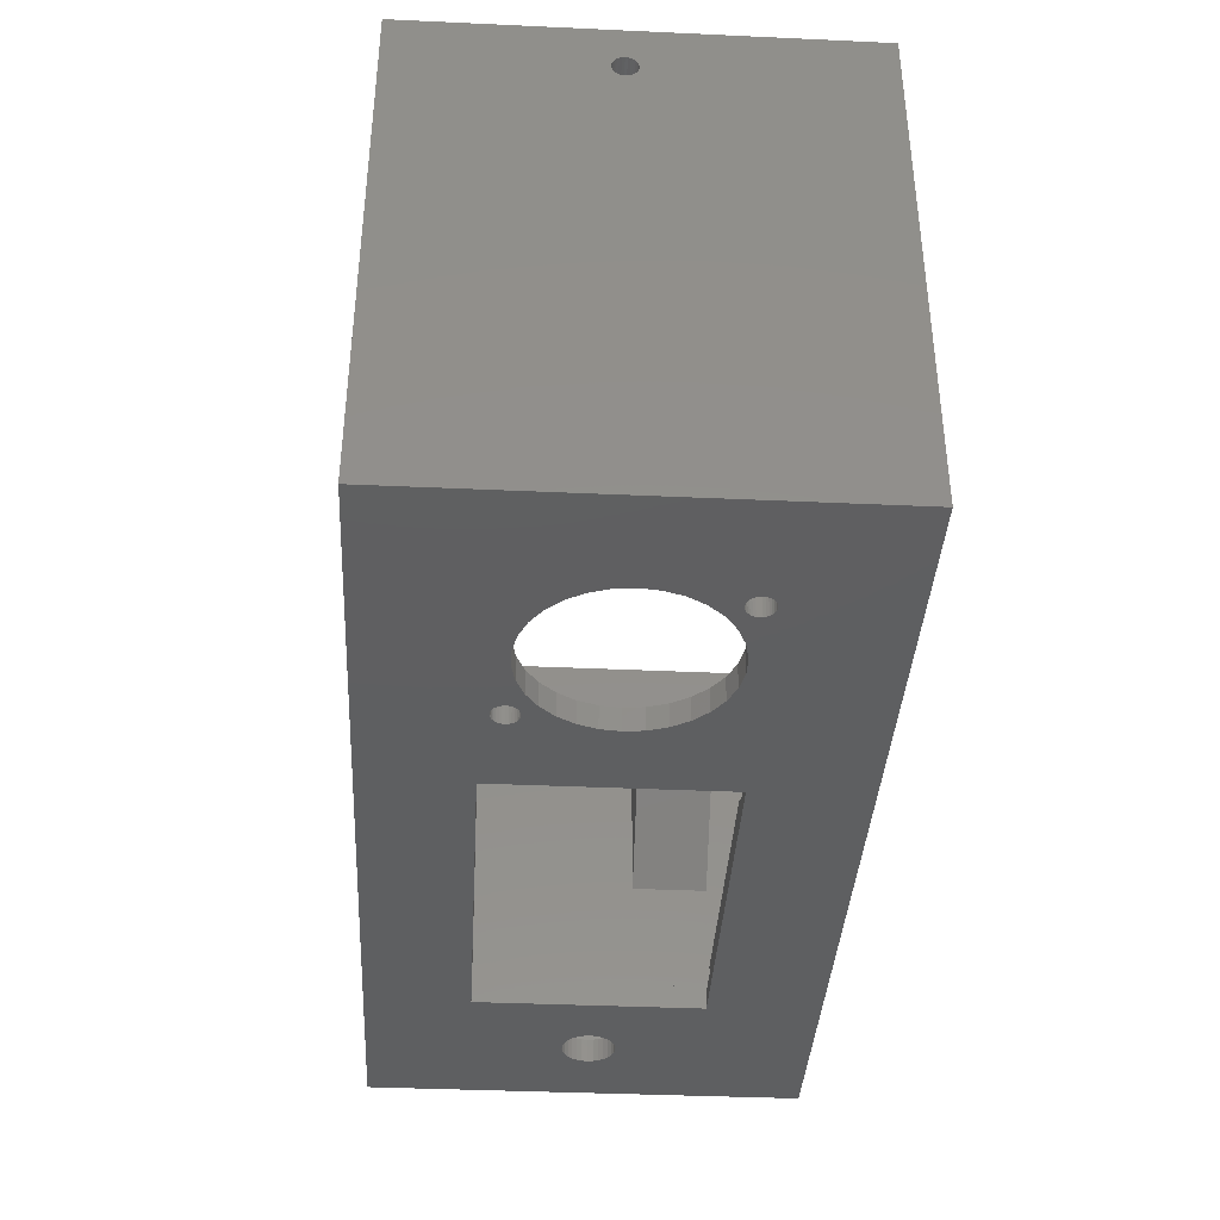
<metadata>
{"format":"stl","ext":"stl","renderer":"f3d","projection":"perspective","resolution":1024,"background":"white","views":[{"elev":-38.3,"azim":86.7,"up":"+Z"}]}
</metadata>
<code>
# stl→obj: 476 verts, 980 faces
v 0 0 0
v 0 0 66
v 0 55.5 0
v 0 55.5 66
v 12 0 43.27
v 117 0 0
v 117 0 66
v 9.044 0 44.58
v 12.34 0 43.51
v 9 0 45
v 12.62 0 43.82
v 9.044 0 45.42
v 12.83 0 44.19
v 9.173 0 45.81
v 12.96 0 44.58
v 9.382 0 46.18
v 13 0 45
v 9.662 0 46.49
v 12.96 0 45.42
v 10 0 46.73
v 12.83 0 45.81
v 10.38 0 46.9
v 12.62 0 46.18
v 10.79 0 46.99
v 12.34 0 46.49
v 11.21 0 46.99
v 11.62 0 46.9
v 12 0 46.73
v 11.62 0 43.1
v 11.21 0 43.01
v 10.79 0 43.01
v 10.38 0 43.1
v 10 0 43.27
v 9.662 0 43.51
v 9.382 0 43.82
v 9.173 0 44.19
v 23 13 0
v 14.71 25.78 0
v 15.06 26.39 0
v 70 41.5 0
v 117 55.5 0
v 8.65 27.75 0
v 8.723 27.05 0
v 8.94 26.39 0
v 9.29 25.78 0
v 9.758 25.26 0
v 10.32 24.85 0
v 10.96 24.56 0
v 84.1 15.75 0
v 84.06 15.42 0
v 80.9 15.75 0
v 80.94 15.42 0
v 81.04 15.1 0
v 81.43 14.56 0
v 81.7 14.36 0
v 70 13 0
v 81.21 14.81 0
v 23 41.5 0
v 14.24 30.24 0
v 14.71 29.72 0
v 12.35 31.08 0
v 13.04 30.94 0
v 13.68 30.65 0
v 15.06 29.11 0
v 80.3 27.75 0
v 80.56 25.32 0
v 11.65 31.08 0
v 10.96 30.94 0
v 10.32 30.65 0
v 9.758 30.24 0
v 9.29 29.72 0
v 8.94 29.11 0
v 8.723 28.45 0
v 93.22 39.39 0
v 80.56 30.18 0
v 90.78 16.11 0
v 88.38 16.62 0
v 93.22 16.11 0
v 95.62 16.62 0
v 97.85 17.62 0
v 103.4 25.32 0
v 102.7 22.99 0
v 99.83 19.06 0
v 101.5 20.87 0
v 103.7 27.75 0
v 103.4 30.18 0
v 81.31 32.51 0
v 88.38 38.88 0
v 90.78 39.39 0
v 102.7 32.51 0
v 84.17 36.44 0
v 86.15 37.88 0
v 101.5 34.63 0
v 103 39.1 0
v 102.8 38.81 0
v 101.7 38.16 0
v 99.83 36.44 0
v 101.3 38.16 0
v 101 41.27 0
v 95.62 38.88 0
v 82.53 34.63 0
v 82.33 14.16 0
v 82.01 14.23 0
v 82.67 14.16 0
v 82.99 14.23 0
v 83.3 14.36 0
v 83.57 14.56 0
v 83.79 14.81 0
v 11.65 24.42 0
v 12.35 24.42 0
v 13.04 24.56 0
v 13.68 24.85 0
v 83.96 15.1 0
v 14.24 25.26 0
v 15.28 27.05 0
v 15.35 27.75 0
v 86.15 17.62 0
v 15.28 28.45 0
v 84.06 16.08 0
v 83.96 16.4 0
v 83.79 16.69 0
v 83.57 16.94 0
v 83.3 17.14 0
v 99.9 39.75 0
v 97.85 37.88 0
v 99.94 40.08 0
v 99.94 39.42 0
v 100 39.1 0
v 100.2 38.81 0
v 100.4 38.56 0
v 100.7 38.36 0
v 101 38.23 0
v 102 38.23 0
v 102.3 38.36 0
v 102.6 38.56 0
v 103.1 39.42 0
v 103.1 39.75 0
v 103.1 40.08 0
v 103 40.4 0
v 102.8 40.69 0
v 102.6 40.94 0
v 102.3 41.14 0
v 102 41.27 0
v 101.7 41.34 0
v 101.3 41.34 0
v 100 40.4 0
v 100.2 40.69 0
v 100.7 41.14 0
v 100.4 40.94 0
v 80.94 16.08 0
v 81.31 22.99 0
v 82.53 20.87 0
v 84.17 19.06 0
v 82.99 17.27 0
v 82.67 17.34 0
v 82.33 17.34 0
v 82.01 17.27 0
v 81.7 17.14 0
v 81.43 16.94 0
v 81.21 16.69 0
v 81.04 16.4 0
v 117 55.5 66
v 3 3 66
v 3 52.5 66
v 114 52.5 66
v 114 3 66
v 117 24.89 59
v 117 24.51 60.16
v 117 24.51 59.84
v 117 24.57 60.46
v 117 24.7 60.75
v 117 24.89 61
v 117 25.12 61.21
v 117 25.39 61.37
v 117 25.69 61.47
v 117 26.31 61.47
v 117 26.61 61.37
v 117 26 61.5
v 117 26.88 61.21
v 117 27.11 61
v 117 27.3 60.75
v 117 27.43 60.46
v 117 27.49 60.16
v 117 25.12 58.79
v 117 27.49 59.84
v 117 27.43 59.54
v 117 27.3 59.25
v 117 27.11 59
v 117 26.88 58.79
v 117 26.61 58.63
v 117 26.31 58.53
v 117 26 58.5
v 117 25.69 58.53
v 117 25.39 58.63
v 117 24.7 59.25
v 117 24.57 59.54
v 9.173 3 44.19
v 9.044 3 44.58
v 9 3 45
v 9.382 3 43.82
v 9.662 3 43.51
v 10 3 43.27
v 10.38 3 43.1
v 10.79 3 43.01
v 11.21 3 43.01
v 11.62 3 43.1
v 12 3 43.27
v 12.34 3 43.51
v 12.62 3 43.82
v 12.83 3 44.19
v 12.96 3 44.58
v 13 3 45
v 12.96 3 45.42
v 12.83 3 45.81
v 12.62 3 46.18
v 12.34 3 46.49
v 12 3 46.73
v 11.62 3 46.9
v 11.21 3 46.99
v 10.79 3 46.99
v 10.38 3 46.9
v 10 3 46.73
v 9.662 3 46.49
v 9.382 3 46.18
v 9.173 3 45.81
v 9.044 3 45.42
v 8.723 28.45 3
v 8.65 27.75 3
v 8.723 27.05 3
v 8.94 29.11 3
v 9.29 29.72 3
v 9.758 30.24 3
v 10.32 30.65 3
v 10.96 30.94 3
v 11.65 31.08 3
v 12.35 31.08 3
v 13.04 30.94 3
v 13.68 30.65 3
v 14.24 30.24 3
v 14.71 29.72 3
v 15.06 29.11 3
v 15.28 28.45 3
v 15.35 27.75 3
v 15.28 27.05 3
v 15.06 26.39 3
v 14.71 25.78 3
v 14.24 25.26 3
v 13.68 24.85 3
v 13.04 24.56 3
v 12.35 24.42 3
v 11.65 24.42 3
v 10.96 24.56 3
v 10.32 24.85 3
v 9.758 25.26 3
v 9.29 25.78 3
v 8.94 26.39 3
v 23 13 2
v 23 44 3
v 23 41.5 2
v 23 44 2
v 23 10 3
v 23 10 2
v 28 41.5 2
v 70 41.5 2
v 65 41.5 2
v 28 41.5 3
v 65 41.5 3
v 70 44 3
v 70 44 2
v 70 10 3
v 70 13 2
v 70 10 2
v 28 13 2
v 28 13 3
v 65 13 3
v 65 13 2
v 80.56 30.18 3
v 80.3 27.75 3
v 80.56 25.32 3
v 81.31 32.51 3
v 82.53 34.63 3
v 84.17 36.44 3
v 86.15 37.88 3
v 88.38 38.88 3
v 90.78 39.39 3
v 93.22 39.39 3
v 95.62 38.88 3
v 97.85 37.88 3
v 99.83 36.44 3
v 101.5 34.63 3
v 102.7 32.51 3
v 103.4 30.18 3
v 103.7 27.75 3
v 103.4 25.32 3
v 102.7 22.99 3
v 101.5 20.87 3
v 99.83 19.06 3
v 97.85 17.62 3
v 95.62 16.62 3
v 93.22 16.11 3
v 90.78 16.11 3
v 88.38 16.62 3
v 86.15 17.62 3
v 84.17 19.06 3
v 82.53 20.87 3
v 81.31 22.99 3
v 80.94 16.08 3
v 80.9 15.75 3
v 80.94 15.42 3
v 81.04 16.4 3
v 81.21 16.69 3
v 81.43 16.94 3
v 81.7 17.14 3
v 82.01 17.27 3
v 82.33 17.34 3
v 82.67 17.34 3
v 82.99 17.27 3
v 83.3 17.14 3
v 83.57 16.94 3
v 83.79 16.69 3
v 83.96 16.4 3
v 84.06 16.08 3
v 84.1 15.75 3
v 84.06 15.42 3
v 83.96 15.1 3
v 83.79 14.81 3
v 83.57 14.56 3
v 83.3 14.36 3
v 82.99 14.23 3
v 82.67 14.16 3
v 82.33 14.16 3
v 82.01 14.23 3
v 81.7 14.36 3
v 81.43 14.56 3
v 81.21 14.81 3
v 81.04 15.1 3
v 99.94 40.08 3
v 99.9 39.75 3
v 99.94 39.42 3
v 100 40.4 3
v 100.2 40.69 3
v 100.4 40.94 3
v 100.7 41.14 3
v 101 41.27 3
v 101.3 41.34 3
v 101.7 41.34 3
v 102 41.27 3
v 102.3 41.14 3
v 102.6 40.94 3
v 102.8 40.69 3
v 103 40.4 3
v 103.1 40.08 3
v 103.1 39.75 3
v 103.1 39.42 3
v 103 39.1 3
v 102.8 38.81 3
v 102.6 38.56 3
v 102.3 38.36 3
v 102 38.23 3
v 101.7 38.16 3
v 101.3 38.16 3
v 101 38.23 3
v 100.7 38.36 3
v 100.4 38.56 3
v 100.2 38.81 3
v 100 39.1 3
v 3 34 50
v 3 3 3
v 3 52.5 3
v 3 34 29
v 3 44 50
v 3 44 29
v 114 3 3
v 114 24.7 59.25
v 114 52.5 3
v 114 26.88 58.79
v 114 26.61 58.63
v 114 24.51 60.16
v 114 24.51 59.84
v 114 25.12 58.79
v 114 24.89 59
v 114 24.57 59.54
v 114 25.39 58.63
v 114 25.69 58.53
v 114 26 58.5
v 114 26.31 58.53
v 114 27.11 59
v 114 27.3 59.25
v 114 27.43 59.54
v 114 27.3 60.75
v 114 27.43 60.46
v 114 27.49 59.84
v 114 27.49 60.16
v 114 25.69 61.47
v 114 26 61.5
v 114 27.11 61
v 114 26.88 61.21
v 114 26.61 61.37
v 114 26.31 61.47
v 114 25.39 61.37
v 114 25.12 61.21
v 114 24.89 61
v 114 24.7 60.75
v 114 24.57 60.46
v 28 44 3
v 65 44 3
v 65 10 3
v 28 10 3
v 28 10 2
v 28 44 2
v 65 44 2
v 65 10 2
v 14 34 50
v 14 44 50
v 14 34 40
v 9.996 34 43.89
v 9.786 34 44.12
v 9.5 34 45
v 9.533 34 44.69
v 9.533 34 45.31
v 10.84 34 46.49
v 11.16 34 46.49
v 9.63 34 45.61
v 9.786 34 45.88
v 9.996 34 46.11
v 10.25 34 46.3
v 10.54 34 46.43
v 12.5 34 45
v 12.47 34 44.69
v 12.47 34 45.31
v 10.84 34 43.51
v 10.54 34 43.57
v 12.21 34 44.12
v 12 34 43.89
v 11.46 34 46.43
v 12.37 34 44.39
v 11.75 34 46.3
v 12 34 46.11
v 12.21 34 45.88
v 12.37 34 45.61
v 11.75 34 43.7
v 11.46 34 43.57
v 11.16 34 43.51
v 10.25 34 43.7
v 9.63 34 44.39
v 14 44 40
v 10.54 44 46.43
v 9.533 44 44.69
v 9.5 44 45
v 9.63 44 44.39
v 9.786 44 44.12
v 9.996 44 43.89
v 10.54 44 43.57
v 10.25 44 43.7
v 10.84 44 43.51
v 12.5 44 45
v 12.47 44 44.69
v 11.16 44 43.51
v 11.46 44 43.57
v 11.75 44 43.7
v 12 44 43.89
v 12.21 44 44.12
v 12.37 44 44.39
v 12.47 44 45.31
v 12.37 44 45.61
v 12.21 44 45.88
v 12 44 46.11
v 10.84 44 46.49
v 11.75 44 46.3
v 11.46 44 46.43
v 11.16 44 46.49
v 10.25 44 46.3
v 9.996 44 46.11
v 9.786 44 45.88
v 9.63 44 45.61
v 9.533 44 45.31
f 1 2 3
f 3 2 4
f 5 1 6
f 7 2 6
f 2 1 8
f 9 5 6
f 2 8 10
f 11 9 6
f 2 10 12
f 13 11 6
f 2 12 14
f 15 13 6
f 2 14 16
f 17 15 6
f 2 16 18
f 19 17 6
f 2 18 20
f 21 19 6
f 2 20 22
f 23 21 6
f 2 22 24
f 25 23 6
f 2 24 26
f 2 27 6
f 2 26 27
f 27 28 6
f 29 1 5
f 30 1 29
f 31 1 30
f 32 1 31
f 33 1 32
f 34 1 33
f 35 1 34
f 36 1 35
f 8 1 36
f 28 25 6
f 37 38 39
f 40 3 41
f 1 3 42
f 1 42 43
f 1 43 44
f 1 44 45
f 1 45 46
f 1 46 47
f 1 47 48
f 49 6 50
f 40 51 52
f 40 52 53
f 54 55 56
f 57 54 56
f 53 57 56
f 58 3 40
f 59 3 60
f 61 3 62
f 40 53 56
f 62 3 63
f 63 3 59
f 60 3 64
f 40 65 66
f 67 3 61
f 68 3 67
f 69 3 68
f 70 3 69
f 71 3 70
f 72 3 71
f 73 3 72
f 42 3 73
f 64 3 58
f 1 48 37
f 1 37 6
f 74 40 41
f 75 65 40
f 56 6 37
f 76 6 77
f 78 6 76
f 79 6 78
f 80 6 79
f 81 41 82
f 6 80 83
f 6 83 84
f 6 84 82
f 6 82 41
f 85 41 81
f 86 41 85
f 75 40 87
f 88 40 89
f 86 90 41
f 91 40 92
f 90 93 41
f 94 41 95
f 92 40 88
f 96 97 98
f 99 100 41
f 89 40 74
f 100 74 41
f 101 40 91
f 87 40 101
f 102 6 103
f 104 6 102
f 105 6 104
f 106 6 105
f 107 6 106
f 108 6 107
f 37 109 110
f 37 111 112
f 108 113 6
f 37 114 38
f 113 50 6
f 37 115 116
f 6 49 117
f 37 118 64
f 49 119 117
f 119 120 117
f 120 121 117
f 121 122 117
f 55 103 56
f 122 123 117
f 103 6 56
f 37 64 58
f 37 116 118
f 37 39 115
f 124 125 126
f 37 112 114
f 37 110 111
f 37 48 109
f 97 125 124
f 97 124 127
f 97 127 128
f 97 128 129
f 97 129 130
f 97 130 131
f 97 131 132
f 97 132 98
f 93 97 96
f 93 96 133
f 93 133 134
f 93 134 135
f 93 135 95
f 93 95 41
f 136 41 94
f 137 41 136
f 138 41 137
f 139 41 138
f 140 41 139
f 141 41 140
f 142 41 141
f 143 41 142
f 144 41 143
f 145 41 144
f 146 125 147
f 148 100 99
f 145 99 41
f 147 100 149
f 125 100 147
f 125 146 126
f 40 150 51
f 40 66 151
f 40 151 152
f 153 117 123
f 152 153 123
f 40 152 123
f 40 123 154
f 40 154 155
f 40 155 156
f 40 156 157
f 40 157 158
f 40 158 159
f 149 100 148
f 40 159 160
f 40 160 161
f 40 161 150
f 77 6 117
f 3 4 41
f 41 4 162
f 163 2 7
f 4 2 163
f 164 165 4
f 4 163 164
f 162 165 7
f 162 4 165
f 165 166 7
f 166 163 7
f 7 6 41
f 167 7 41
f 168 7 169
f 170 7 168
f 171 7 170
f 172 7 171
f 173 7 172
f 174 7 173
f 175 7 174
f 162 7 175
f 176 177 162
f 162 175 178
f 177 179 162
f 179 180 162
f 180 181 162
f 181 182 162
f 182 183 162
f 184 167 41
f 162 183 41
f 183 185 41
f 185 186 41
f 186 187 41
f 187 188 41
f 188 189 41
f 189 190 41
f 190 191 41
f 191 192 41
f 192 193 41
f 193 194 41
f 194 184 41
f 195 7 167
f 196 7 195
f 169 7 196
f 178 176 162
f 36 197 198
f 8 36 198
f 8 198 199
f 10 8 199
f 35 200 197
f 36 35 197
f 34 201 200
f 35 34 200
f 33 202 201
f 34 33 201
f 32 203 202
f 33 32 202
f 31 204 203
f 32 31 203
f 30 205 204
f 31 30 204
f 29 206 205
f 30 29 205
f 5 207 206
f 29 5 206
f 9 208 207
f 5 9 207
f 209 208 11
f 11 208 9
f 210 209 13
f 13 209 11
f 211 210 15
f 15 210 13
f 212 211 17
f 17 211 15
f 212 17 213
f 213 17 19
f 213 19 214
f 214 19 21
f 214 21 215
f 215 21 23
f 215 23 216
f 216 23 25
f 216 25 217
f 217 25 28
f 217 28 218
f 218 28 27
f 218 27 219
f 219 27 26
f 219 26 220
f 220 26 24
f 220 24 221
f 221 24 22
f 221 22 222
f 222 22 20
f 222 20 223
f 223 20 18
f 224 223 18
f 16 224 18
f 225 224 16
f 14 225 16
f 226 225 14
f 12 226 14
f 199 226 12
f 10 199 12
f 73 227 228
f 42 73 228
f 228 229 43
f 42 228 43
f 72 230 227
f 73 72 227
f 71 231 230
f 72 71 230
f 70 232 231
f 71 70 231
f 69 233 232
f 70 69 232
f 68 234 233
f 69 68 233
f 67 235 234
f 68 67 234
f 61 236 235
f 67 61 235
f 62 237 236
f 61 62 236
f 63 238 237
f 62 63 237
f 59 239 238
f 63 59 238
f 240 239 60
f 60 239 59
f 241 240 64
f 64 240 60
f 242 241 118
f 118 241 64
f 243 242 116
f 116 242 118
f 243 116 244
f 244 116 115
f 244 115 245
f 245 115 39
f 245 39 246
f 246 39 38
f 246 38 247
f 247 38 114
f 247 114 248
f 248 114 112
f 248 112 249
f 249 112 111
f 249 111 250
f 250 111 110
f 250 110 251
f 251 110 109
f 251 109 252
f 252 109 48
f 252 48 253
f 253 48 47
f 253 47 254
f 254 47 46
f 255 254 46
f 45 255 46
f 256 255 45
f 44 256 45
f 229 256 44
f 43 229 44
f 257 37 58
f 258 257 259
f 259 257 58
f 258 259 260
f 261 257 258
f 262 257 261
f 263 259 40
f 40 264 265
f 266 40 265
f 267 266 265
f 266 263 40
f 259 58 40
f 268 269 270
f 270 269 264
f 270 264 40
f 271 40 56
f 270 40 271
f 272 270 271
f 273 274 275
f 273 275 276
f 273 56 257
f 276 271 56
f 276 56 273
f 56 37 257
f 75 277 278
f 65 75 278
f 278 279 66
f 65 278 66
f 87 280 277
f 75 87 277
f 101 281 280
f 87 101 280
f 91 282 281
f 101 91 281
f 92 283 282
f 91 92 282
f 88 284 283
f 92 88 283
f 89 285 284
f 88 89 284
f 74 286 285
f 89 74 285
f 100 287 286
f 74 100 286
f 125 288 287
f 100 125 287
f 97 289 288
f 125 97 288
f 290 289 93
f 93 289 97
f 291 290 90
f 90 290 93
f 292 291 86
f 86 291 90
f 293 292 85
f 85 292 86
f 293 85 294
f 294 85 81
f 294 81 295
f 295 81 82
f 295 82 296
f 296 82 84
f 296 84 297
f 297 84 83
f 297 83 298
f 298 83 80
f 298 80 299
f 299 80 79
f 299 79 300
f 300 79 78
f 300 78 301
f 301 78 76
f 301 76 302
f 302 76 77
f 302 77 303
f 303 77 117
f 303 117 304
f 304 117 153
f 305 304 153
f 152 305 153
f 306 305 152
f 151 306 152
f 279 306 151
f 66 279 151
f 150 307 308
f 51 150 308
f 308 309 52
f 51 308 52
f 161 310 307
f 150 161 307
f 160 311 310
f 161 160 310
f 159 312 311
f 160 159 311
f 158 313 312
f 159 158 312
f 157 314 313
f 158 157 313
f 156 315 314
f 157 156 314
f 155 316 315
f 156 155 315
f 154 317 316
f 155 154 316
f 123 318 317
f 154 123 317
f 122 319 318
f 123 122 318
f 320 319 121
f 121 319 122
f 321 320 120
f 120 320 121
f 322 321 119
f 119 321 120
f 323 322 49
f 49 322 119
f 323 49 324
f 324 49 50
f 324 50 325
f 325 50 113
f 325 113 326
f 326 113 108
f 326 108 327
f 327 108 107
f 327 107 328
f 328 107 106
f 328 106 329
f 329 106 105
f 329 105 330
f 330 105 104
f 330 104 331
f 331 104 102
f 331 102 332
f 332 102 103
f 332 103 333
f 333 103 55
f 333 55 334
f 334 55 54
f 335 334 54
f 57 335 54
f 336 335 57
f 53 336 57
f 309 336 53
f 52 309 53
f 126 337 338
f 124 126 338
f 338 339 127
f 124 338 127
f 146 340 337
f 126 146 337
f 147 341 340
f 146 147 340
f 149 342 341
f 147 149 341
f 148 343 342
f 149 148 342
f 99 344 343
f 148 99 343
f 145 345 344
f 99 145 344
f 144 346 345
f 145 144 345
f 143 347 346
f 144 143 346
f 142 348 347
f 143 142 347
f 141 349 348
f 142 141 348
f 350 349 140
f 140 349 141
f 351 350 139
f 139 350 140
f 352 351 138
f 138 351 139
f 353 352 137
f 137 352 138
f 353 137 354
f 354 137 136
f 354 136 355
f 355 136 94
f 355 94 356
f 356 94 95
f 356 95 357
f 357 95 135
f 357 135 358
f 358 135 134
f 358 134 359
f 359 134 133
f 359 133 360
f 360 133 96
f 360 96 361
f 361 96 98
f 361 98 362
f 362 98 132
f 362 132 363
f 363 132 131
f 363 131 364
f 364 131 130
f 365 364 130
f 129 365 130
f 366 365 129
f 128 366 129
f 339 366 128
f 127 339 128
f 367 164 163
f 368 369 163
f 370 367 163
f 371 164 367
f 369 164 371
f 369 371 372
f 369 370 163
f 372 370 369
f 166 373 163
f 203 373 368
f 216 163 215
f 163 198 368
f 208 373 207
f 198 197 368
f 207 373 206
f 197 200 368
f 206 373 205
f 200 201 368
f 205 373 204
f 201 202 368
f 202 203 368
f 209 373 208
f 210 373 209
f 211 373 210
f 212 373 211
f 213 373 212
f 214 373 213
f 163 373 214
f 163 214 215
f 217 163 216
f 218 163 217
f 219 163 218
f 220 163 219
f 163 220 221
f 163 221 222
f 163 222 223
f 163 223 224
f 163 224 225
f 163 225 226
f 163 226 199
f 163 199 198
f 204 373 203
f 374 375 166
f 166 375 373
f 376 165 377
f 378 379 166
f 380 375 381
f 379 382 166
f 382 374 166
f 383 375 380
f 384 375 383
f 385 375 384
f 386 375 385
f 165 375 386
f 165 386 377
f 387 165 376
f 388 165 387
f 389 165 388
f 390 165 391
f 165 389 392
f 165 392 393
f 165 393 391
f 394 166 395
f 165 390 396
f 165 396 397
f 165 397 398
f 165 398 399
f 165 399 166
f 399 395 166
f 400 166 394
f 401 166 400
f 401 402 166
f 402 403 166
f 403 404 166
f 404 378 166
f 381 375 374
f 375 165 164
f 369 375 164
f 168 169 378
f 378 169 379
f 196 382 169
f 169 382 379
f 195 374 196
f 196 374 382
f 167 381 195
f 195 381 374
f 167 184 380
f 381 167 380
f 184 194 383
f 380 184 383
f 194 193 384
f 383 194 384
f 193 192 385
f 384 193 385
f 192 191 386
f 385 192 386
f 191 190 377
f 386 191 377
f 190 189 376
f 377 190 376
f 189 188 387
f 376 189 387
f 188 187 388
f 387 188 388
f 187 186 389
f 388 187 389
f 186 185 392
f 389 186 392
f 185 183 393
f 392 185 393
f 393 183 182
f 391 393 182
f 391 182 181
f 390 391 181
f 390 181 180
f 396 390 180
f 180 179 396
f 396 179 397
f 179 177 397
f 397 177 398
f 177 176 398
f 398 176 399
f 176 178 399
f 399 178 395
f 178 175 395
f 395 175 394
f 175 174 394
f 394 174 400
f 174 173 400
f 400 173 401
f 173 172 401
f 401 172 402
f 172 171 402
f 402 171 403
f 171 170 403
f 403 170 404
f 170 168 404
f 404 168 378
f 258 375 369
f 368 228 369
f 322 323 373
f 228 227 369
f 227 230 369
f 230 231 369
f 231 232 369
f 232 233 369
f 233 234 369
f 234 235 369
f 235 236 369
f 236 237 369
f 268 312 313
f 268 311 312
f 268 310 311
f 268 307 310
f 268 308 307
f 268 309 308
f 268 336 309
f 332 270 373
f 333 270 332
f 368 246 247
f 368 247 248
f 368 248 249
f 368 249 250
f 368 250 251
f 368 251 252
f 368 252 253
f 368 253 254
f 368 254 255
f 368 255 256
f 368 229 228
f 368 256 229
f 405 375 258
f 406 375 405
f 267 406 405
f 268 375 406
f 335 270 334
f 368 373 270
f 336 270 335
f 368 270 407
f 334 270 333
f 268 270 336
f 408 407 274
f 368 407 408
f 368 408 261
f 286 287 375
f 284 375 283
f 293 294 373
f 292 293 373
f 342 375 287
f 345 346 375
f 294 295 373
f 291 375 290
f 373 375 291
f 373 291 292
f 321 322 373
f 298 299 373
f 373 295 296
f 373 296 297
f 299 300 373
f 373 297 298
f 318 319 373
f 268 282 283
f 268 280 281
f 373 300 301
f 268 277 280
f 373 301 302
f 373 302 303
f 268 281 282
f 268 283 375
f 346 347 375
f 305 318 304
f 304 318 303
f 303 318 373
f 306 318 305
f 268 306 279
f 268 279 278
f 268 278 277
f 319 320 373
f 320 321 373
f 323 324 373
f 324 325 373
f 325 326 373
f 326 327 373
f 328 373 327
f 329 373 328
f 330 373 329
f 331 373 330
f 332 373 331
f 268 314 315
f 268 315 316
f 268 317 318
f 268 316 317
f 266 267 405
f 268 318 306
f 288 338 287
f 338 337 287
f 337 340 287
f 340 341 287
f 341 342 287
f 343 375 342
f 344 345 375
f 351 352 375
f 343 344 375
f 348 375 347
f 349 375 348
f 363 364 289
f 350 375 349
f 351 375 350
f 355 356 290
f 353 375 352
f 354 375 353
f 356 357 290
f 355 375 354
f 361 362 289
f 290 375 355
f 360 361 289
f 290 357 289
f 357 358 289
f 358 359 289
f 359 360 289
f 362 363 289
f 289 364 288
f 364 365 288
f 365 366 288
f 366 339 288
f 268 313 314
f 275 274 407
f 285 286 375
f 339 338 288
f 284 285 375
f 261 246 368
f 261 245 246
f 261 244 245
f 261 243 244
f 261 242 243
f 261 241 242
f 238 369 237
f 239 369 238
f 240 369 239
f 241 369 240
f 241 258 369
f 261 258 241
f 409 273 257
f 262 409 257
f 408 409 261
f 261 409 262
f 410 405 258
f 260 410 258
f 263 410 260
f 259 263 260
f 405 410 266
f 266 410 263
f 411 406 267
f 265 411 267
f 264 269 411
f 265 264 411
f 270 272 407
f 407 272 412
f 272 271 276
f 412 272 276
f 269 268 406
f 411 269 406
f 276 275 407
f 412 276 407
f 274 273 408
f 408 273 409
f 371 367 413
f 414 371 413
f 367 370 415
f 416 367 415
f 416 417 367
f 418 367 419
f 420 367 418
f 421 422 413
f 423 367 420
f 424 367 423
f 425 367 424
f 426 427 413
f 413 367 425
f 428 429 415
f 430 428 415
f 431 432 415
f 433 434 415
f 413 422 435
f 436 433 415
f 413 435 437
f 429 436 415
f 413 437 438
f 413 438 439
f 413 439 440
f 413 430 415
f 413 440 430
f 434 441 415
f 441 442 415
f 442 443 415
f 443 431 415
f 432 444 415
f 444 416 415
f 417 445 367
f 419 367 445
f 425 426 413
f 427 421 413
f 415 370 372
f 446 415 372
f 372 371 446
f 447 371 414
f 448 371 449
f 450 371 448
f 451 371 450
f 452 371 451
f 446 371 452
f 453 446 454
f 455 446 453
f 456 414 457
f 446 455 458
f 446 458 459
f 446 459 460
f 446 460 461
f 446 461 462
f 446 462 463
f 446 463 457
f 446 457 414
f 464 414 456
f 465 414 464
f 466 414 465
f 467 414 466
f 447 414 468
f 467 469 414
f 469 470 414
f 470 471 414
f 471 468 414
f 472 371 447
f 473 371 472
f 474 371 473
f 475 371 474
f 476 371 475
f 449 371 476
f 454 446 452
f 413 415 446
f 414 413 446
f 445 450 448
f 419 445 448
f 419 448 449
f 418 419 449
f 417 451 450
f 445 417 450
f 416 452 451
f 417 416 451
f 444 454 452
f 416 444 452
f 432 453 454
f 444 432 454
f 431 455 453
f 432 431 453
f 443 458 455
f 431 443 455
f 442 459 458
f 443 442 458
f 441 460 459
f 442 441 459
f 434 461 460
f 441 434 460
f 462 461 433
f 433 461 434
f 463 462 436
f 436 462 433
f 457 463 429
f 429 463 436
f 456 457 428
f 428 457 429
f 456 428 464
f 464 428 430
f 464 430 465
f 465 430 440
f 465 440 466
f 466 440 439
f 466 439 467
f 467 439 438
f 467 438 469
f 469 438 437
f 469 437 470
f 470 437 435
f 470 435 471
f 471 435 422
f 471 422 468
f 468 422 421
f 468 421 447
f 447 421 427
f 447 427 472
f 472 427 426
f 472 426 473
f 473 426 425
f 474 473 425
f 424 474 425
f 475 474 424
f 423 475 424
f 476 475 423
f 420 476 423
f 449 476 420
f 418 449 420

</code>
